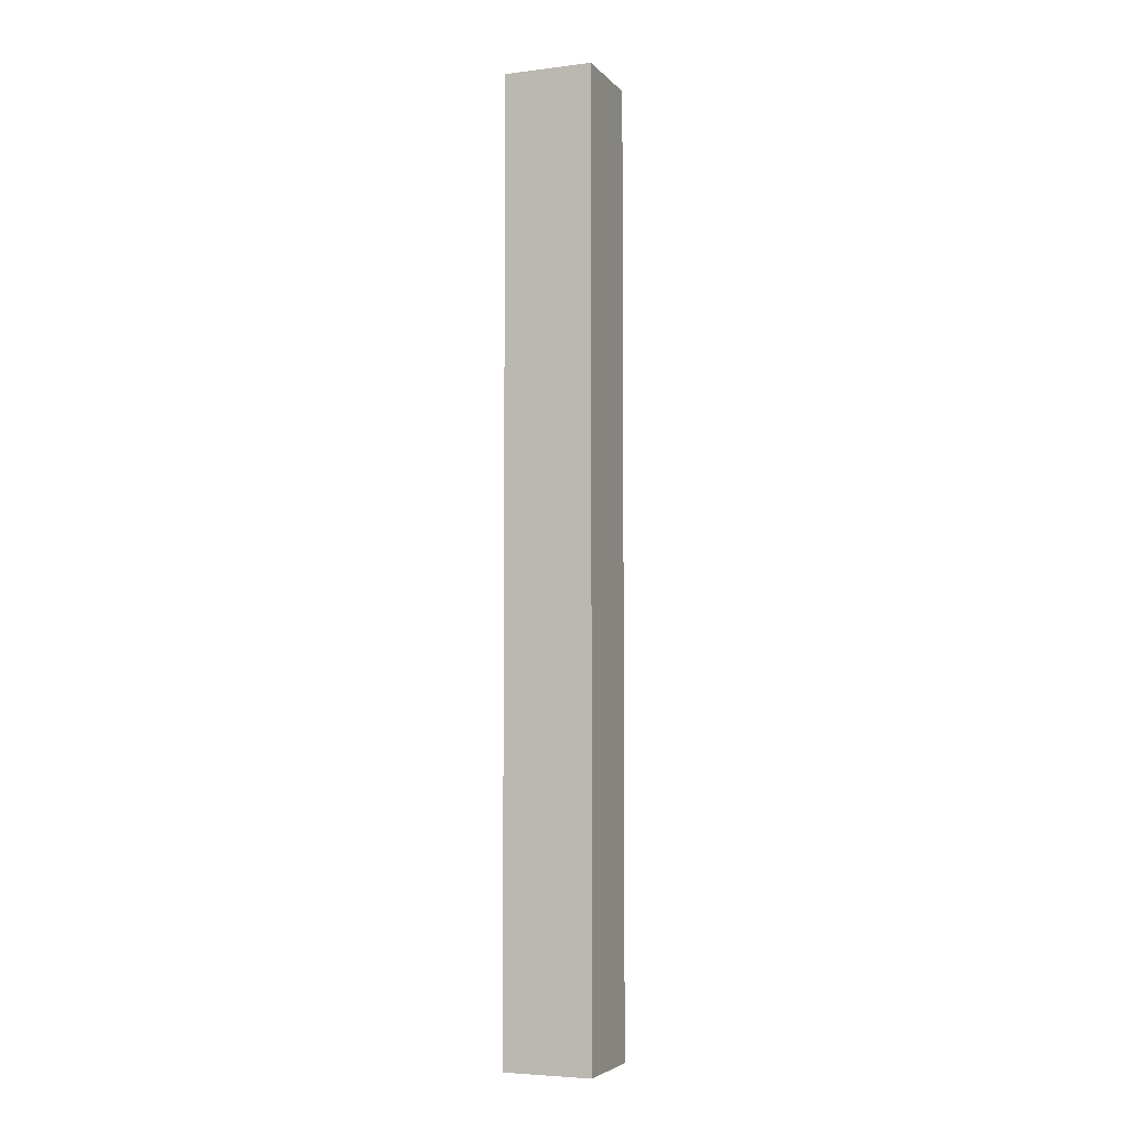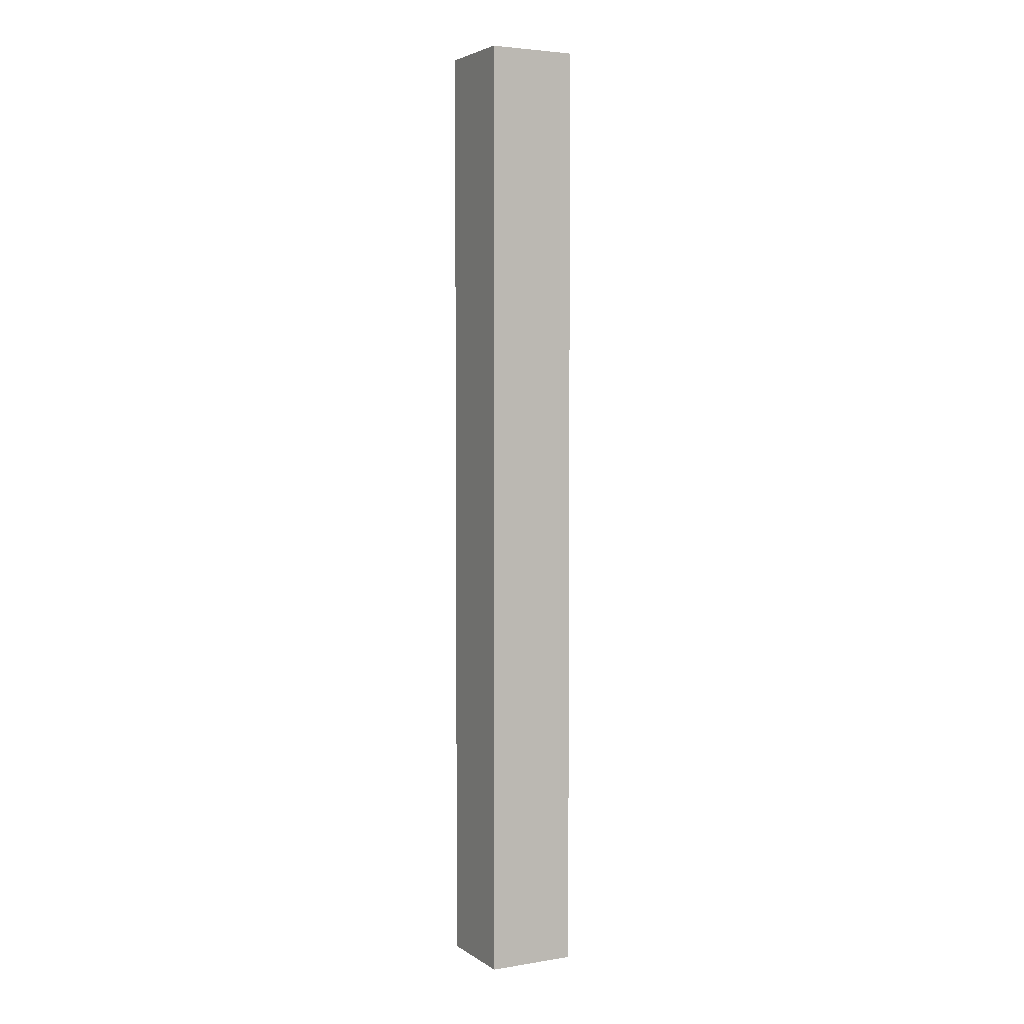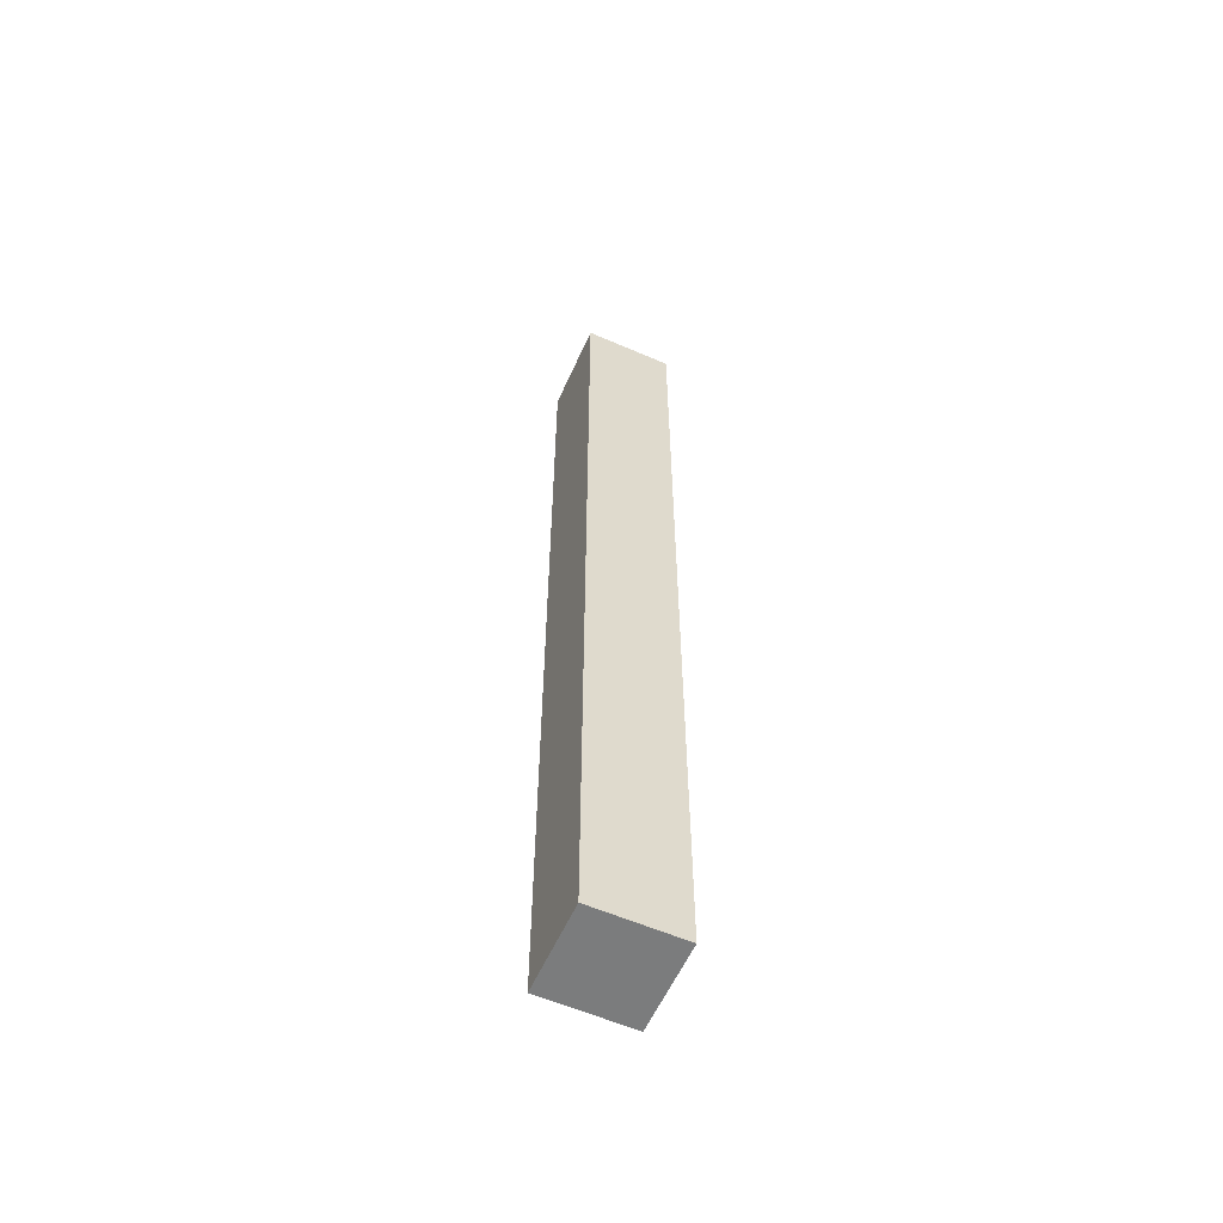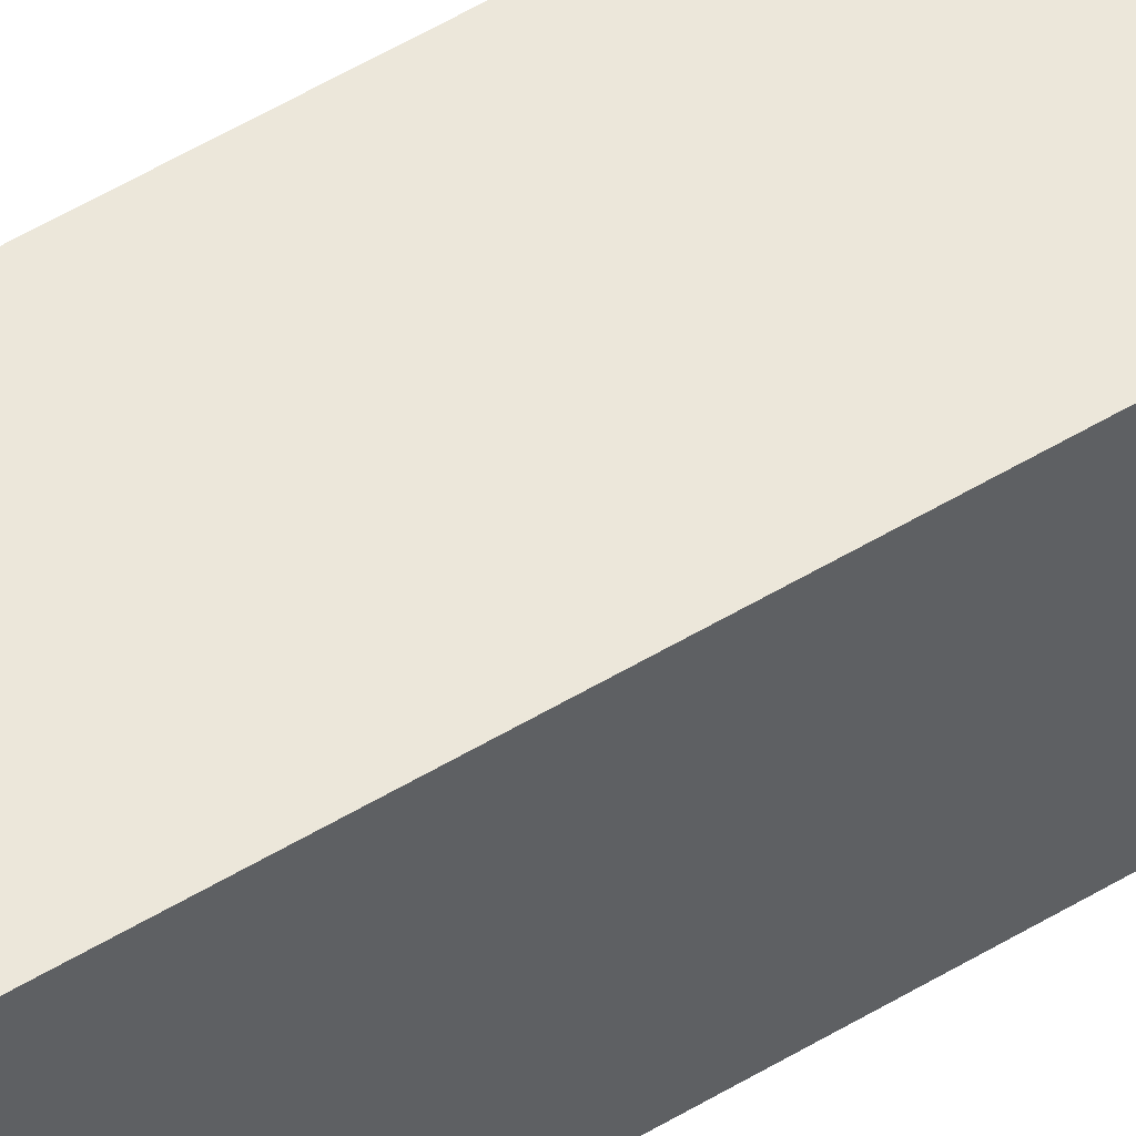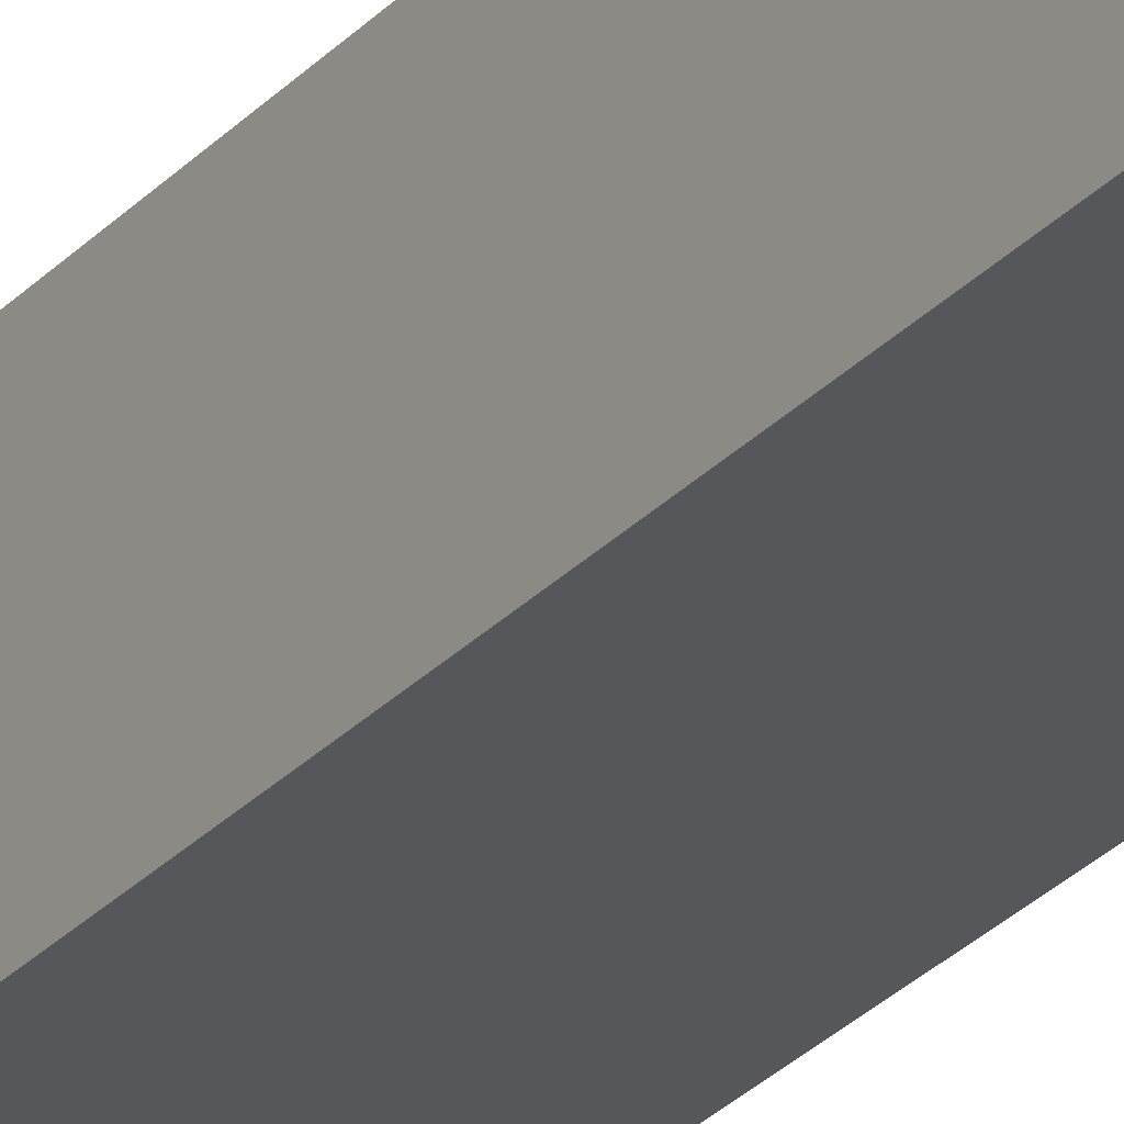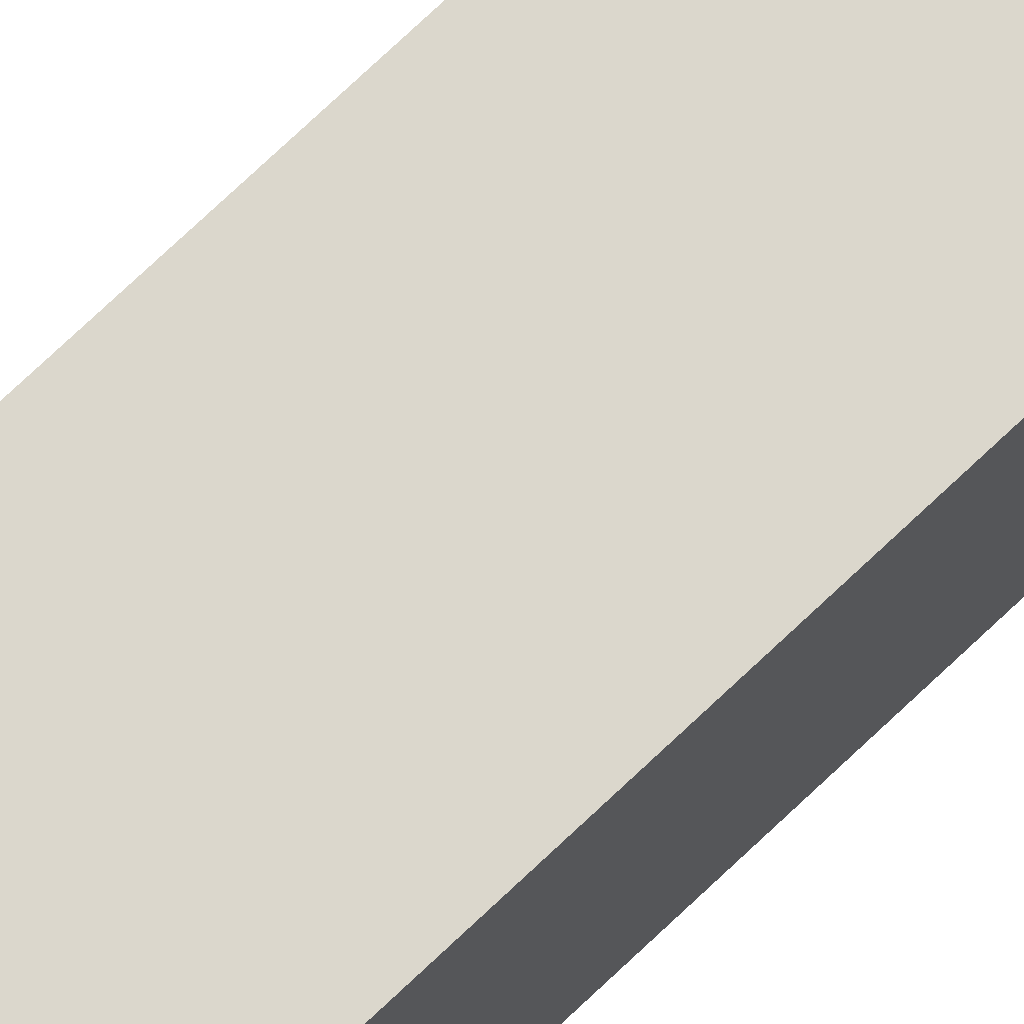
<metadata>
{"format":"obj","ext":"obj","renderer":"f3d","projection":"perspective","resolution":1024,"background":"white","views":[{"elev":-4.9,"azim":-68.6,"up":"+Y"},{"elev":3.9,"azim":-27.9,"up":"+Y"},{"elev":-58.6,"azim":-114.1,"up":"+Y"},{"elev":51.9,"azim":-123.4,"up":"+Z"},{"elev":-27.1,"azim":147.8,"up":"+Z"},{"elev":73.4,"azim":46.4,"up":"+Z"}]}
</metadata>
<code>
v  -3.75 -40.15 3.75
v  3.75 -40.15 3.75
v  3.75 -0 3.75
v  -3.75 -0 3.75
v  -3.75 40.15 3.75
v  3.75 40.15 3.75
v  3.75 40.15 -3.75
v  -3.75 40.15 -3.75
v  -3.75 0 -3.75
v  3.75 0 -3.75
v  3.75 -40.15 -3.75
v  -3.75 -40.15 -3.75
g pCube91
f 1 2 3 4
f 5 6 7 8
f 9 10 11 12
f 12 11 2 1
f 2 11 10 3
f 12 1 4 9
f 9 4 5 8
f 8 7 10 9
f 3 10 7 6
f 4 3 6 5

</code>
